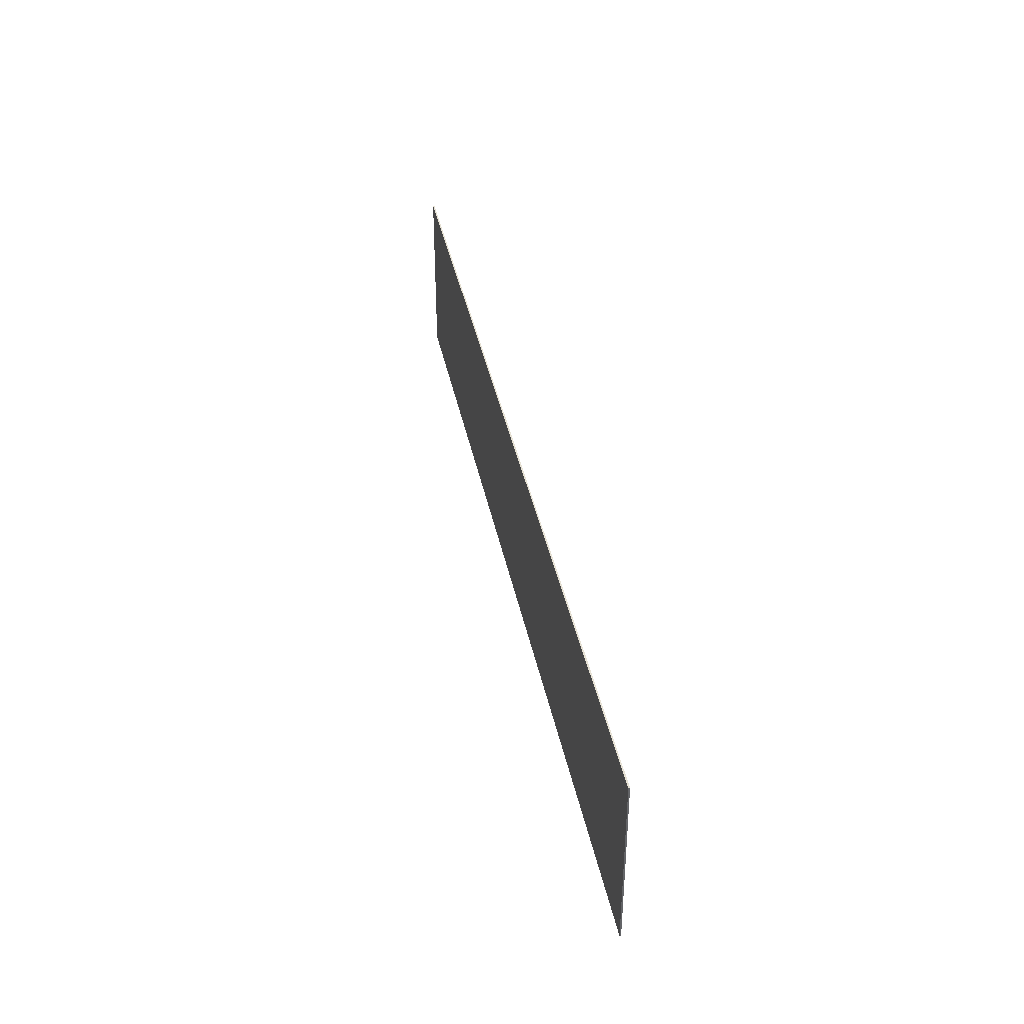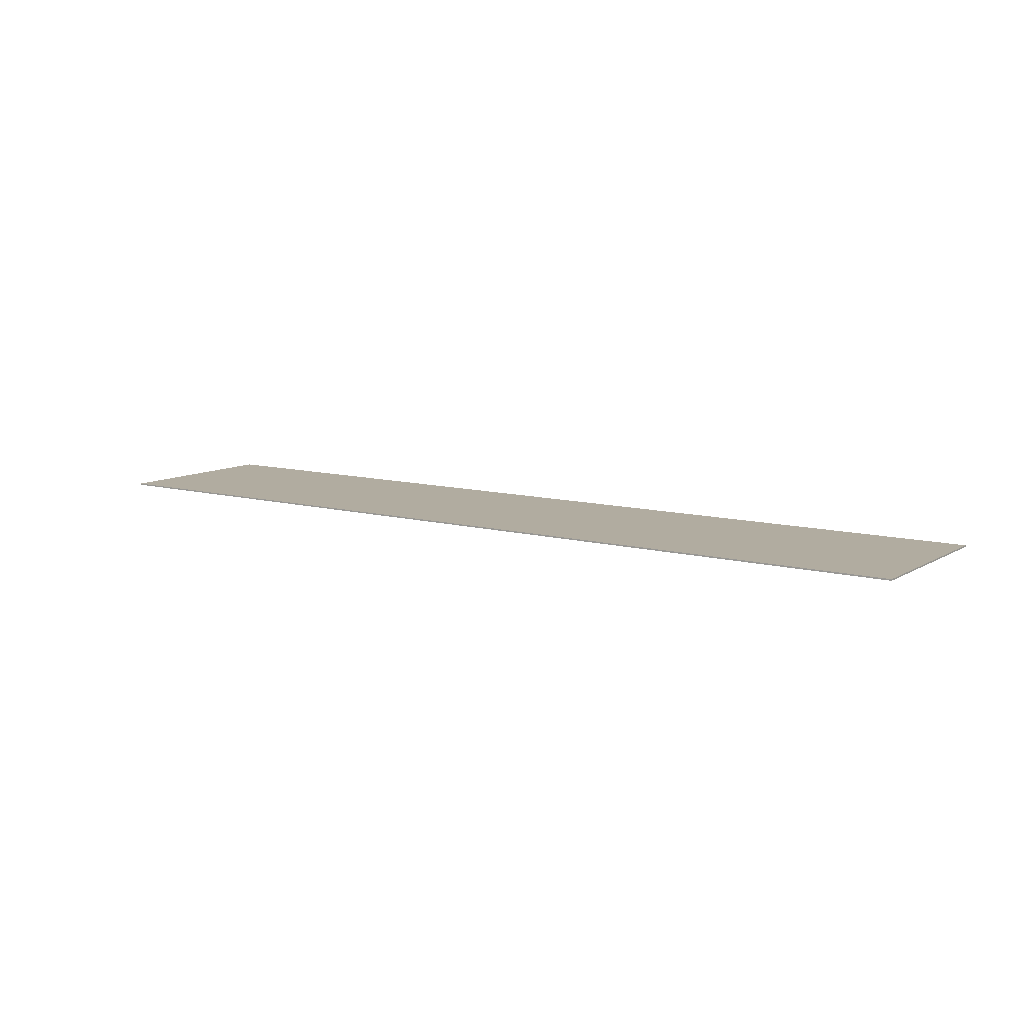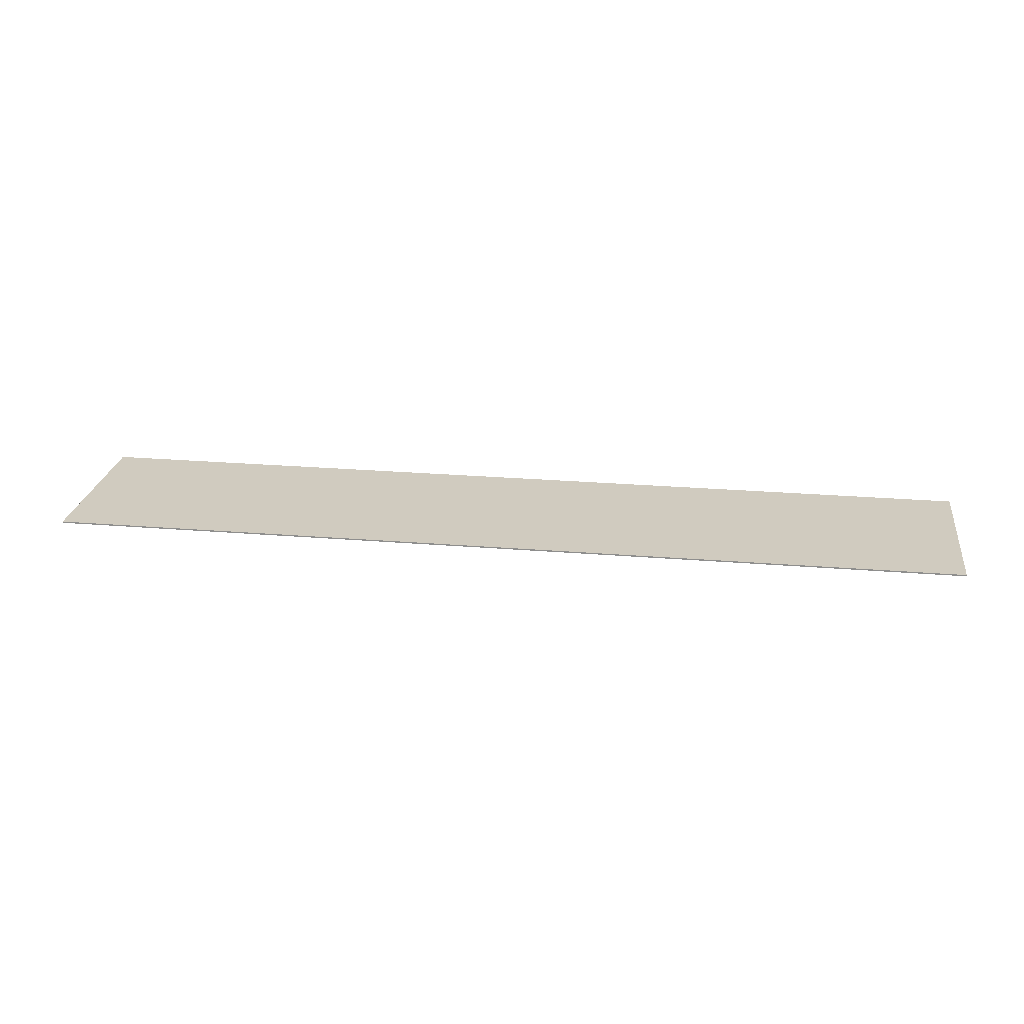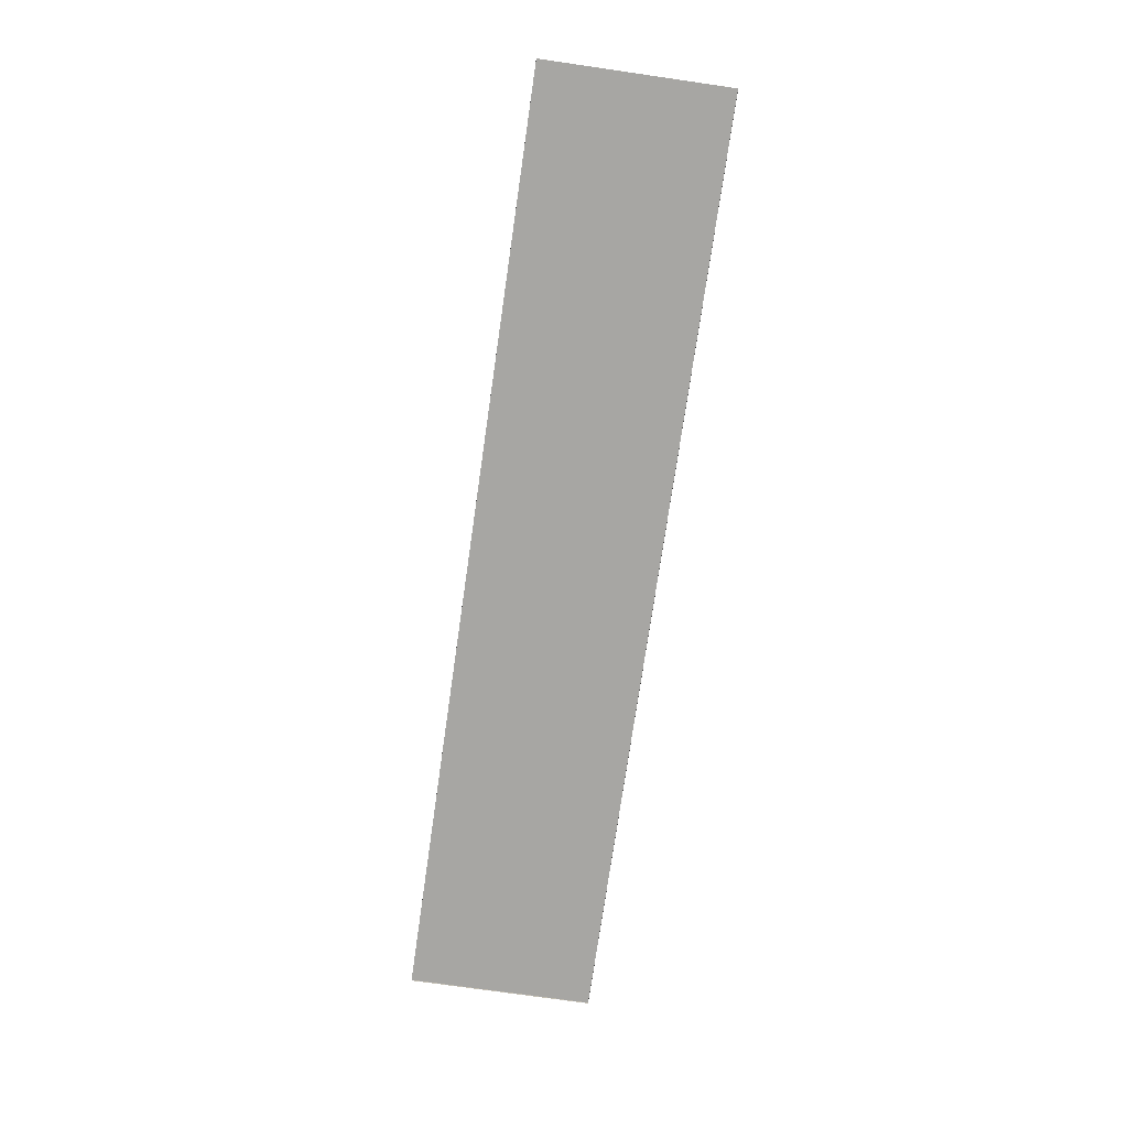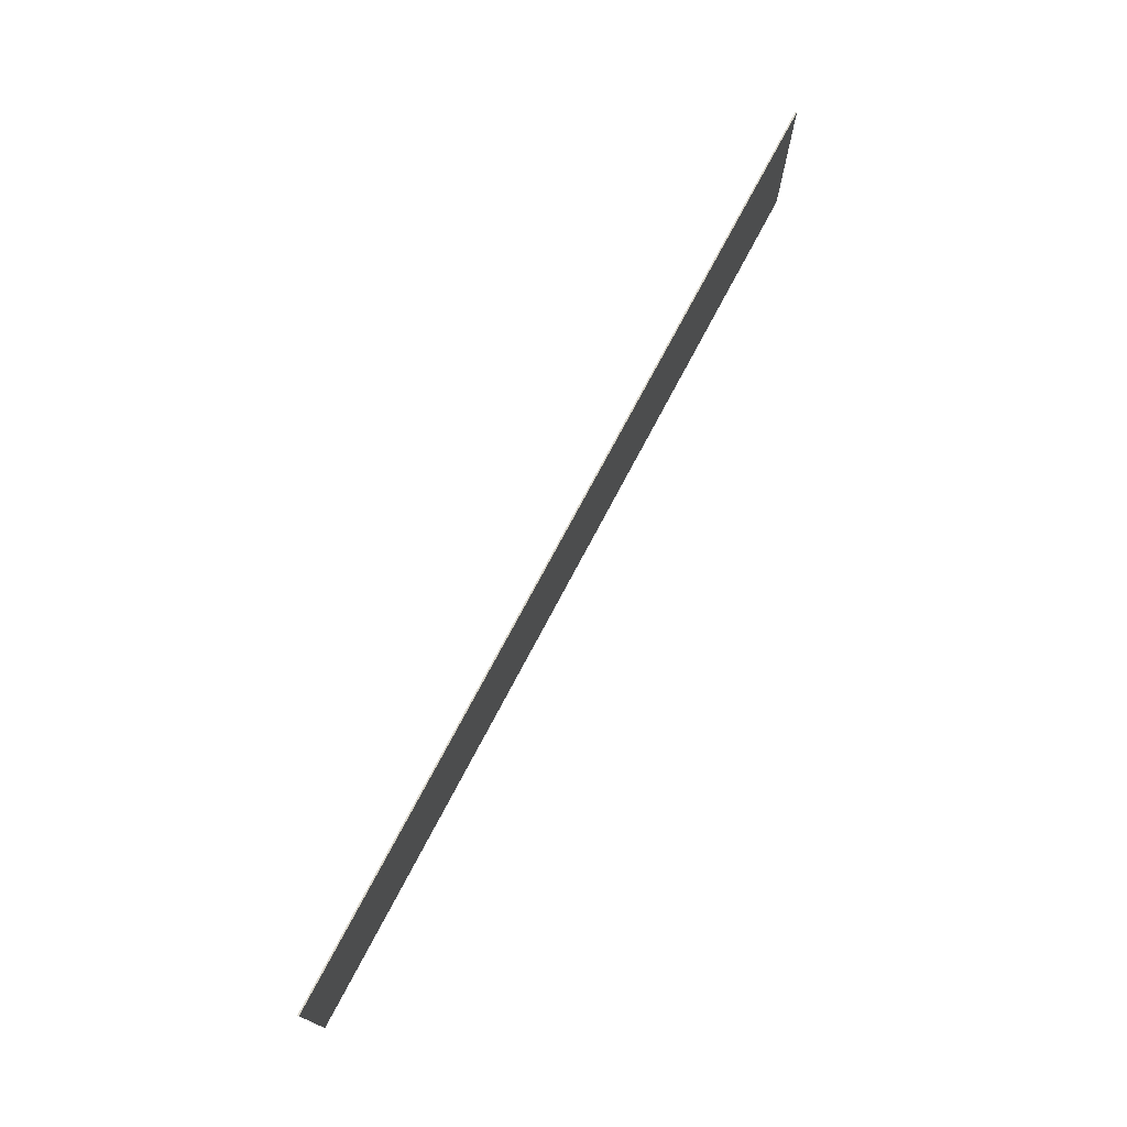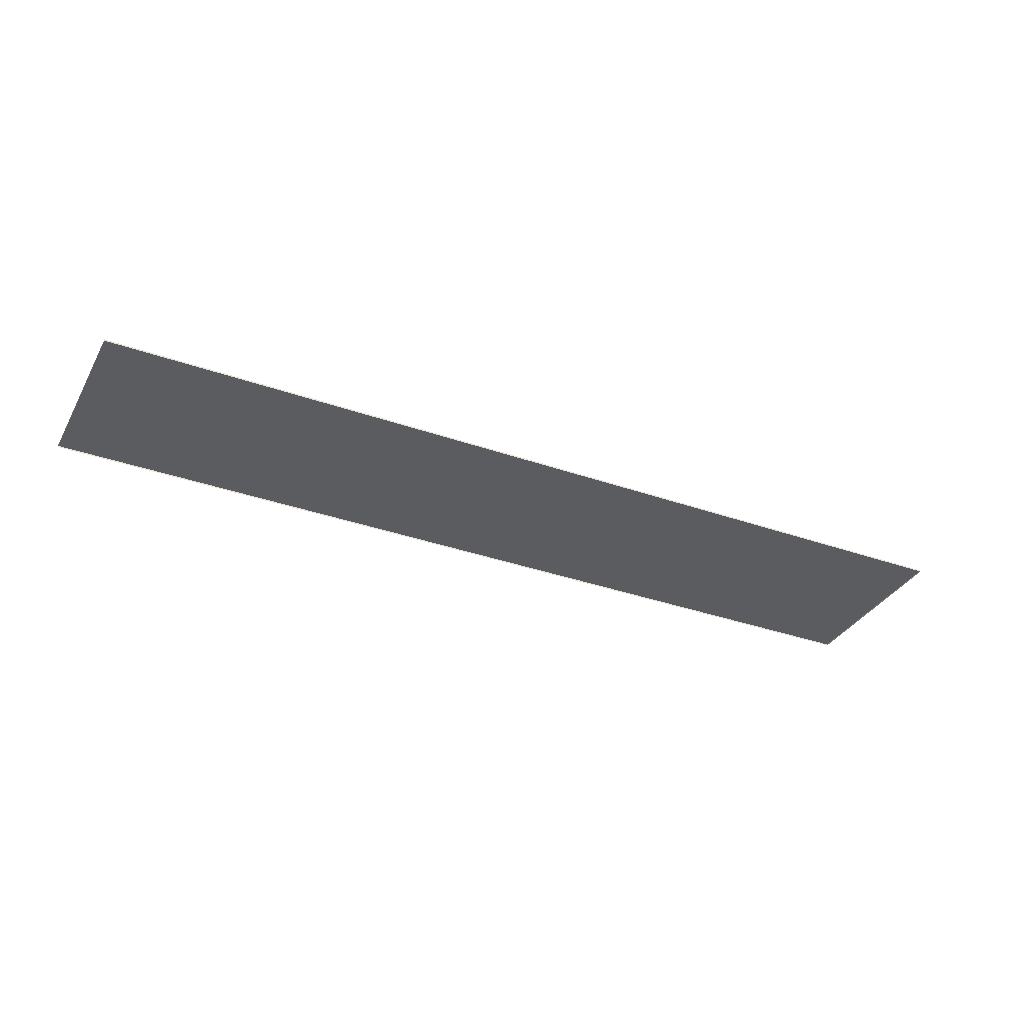
<metadata>
{"format":"obj","ext":"obj","renderer":"f3d","projection":"perspective","resolution":1024,"background":"white","views":[{"elev":39.2,"azim":-101.4,"up":"+Z"},{"elev":10.1,"azim":34.4,"up":"+Y"},{"elev":23.7,"azim":-172.0,"up":"+Y"},{"elev":-74.2,"azim":-98.2,"up":"+Y"},{"elev":73.9,"azim":117.8,"up":"+Z"},{"elev":-34.3,"azim":-25.6,"up":"+Y"}]}
</metadata>
<code>
v -6.624 0 -1.314
v -6.624 0.0203 -1.314
v -6.624 0.0203 1.314
v -6.624 0 1.314
v 6.624 0 1.314
v 6.624 0.0203 1.314
v 6.624 0.0203 -1.314
v 6.624 0 -1.314
v 6.291 0.0203 1.009
v 6.291 0.0203 -1.009
v -6.291 0.0203 -1.009
v -6.291 0.0203 1.009
v 5.776 0.0203 0.5854
v 5.776 0.0203 -0.5854
v -5.776 0.0203 -0.5854
v -5.776 0.0203 0.5854
v 5.549 0.0203 0.3749
v 5.549 0.0203 -0.3749
v -5.549 0.0203 -0.3749
v -5.549 0.0203 0.3749
f 4 5 6 3
f 17 18 19 20
f 7 8 1 2
f 6 7 10 9
f 10 7 2 11
f 2 3 12 11
f 9 12 3 6
f 9 10 14 13
f 14 10 11 15
f 11 12 16 15
f 13 16 12 9
f 13 14 18 17
f 18 14 15 19
f 15 16 20 19
f 17 20 16 13
f 4 3 2 1
f 6 5 8 7

</code>
